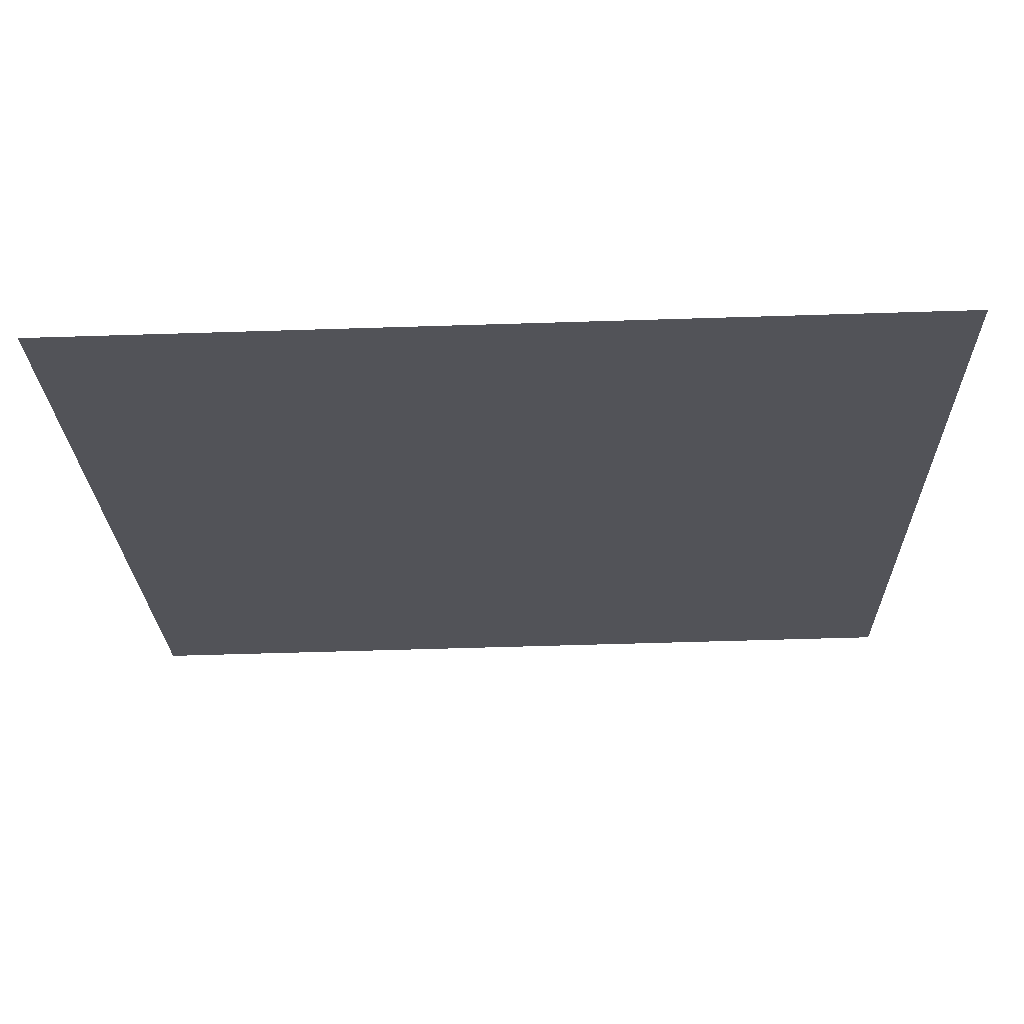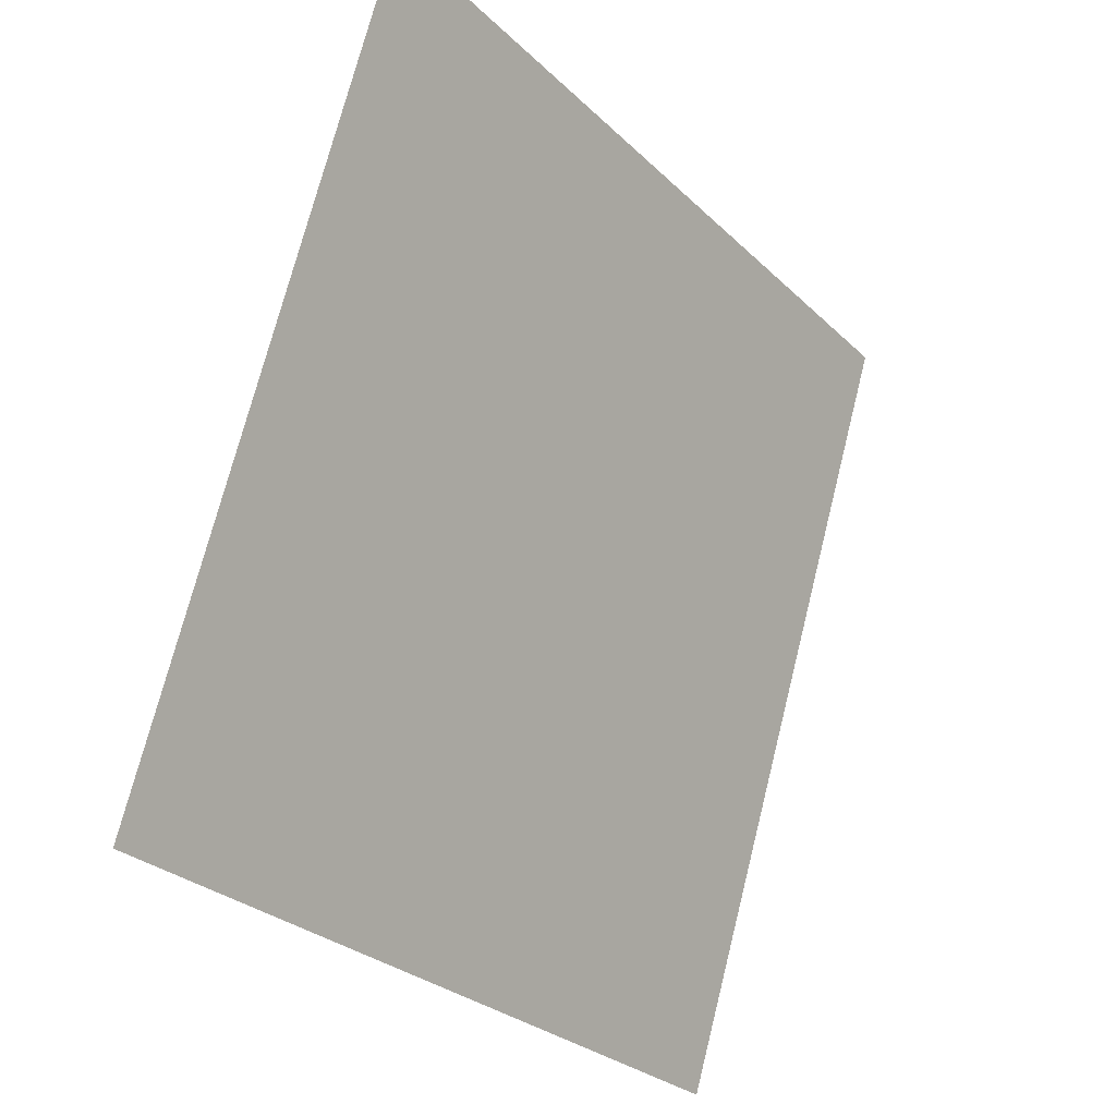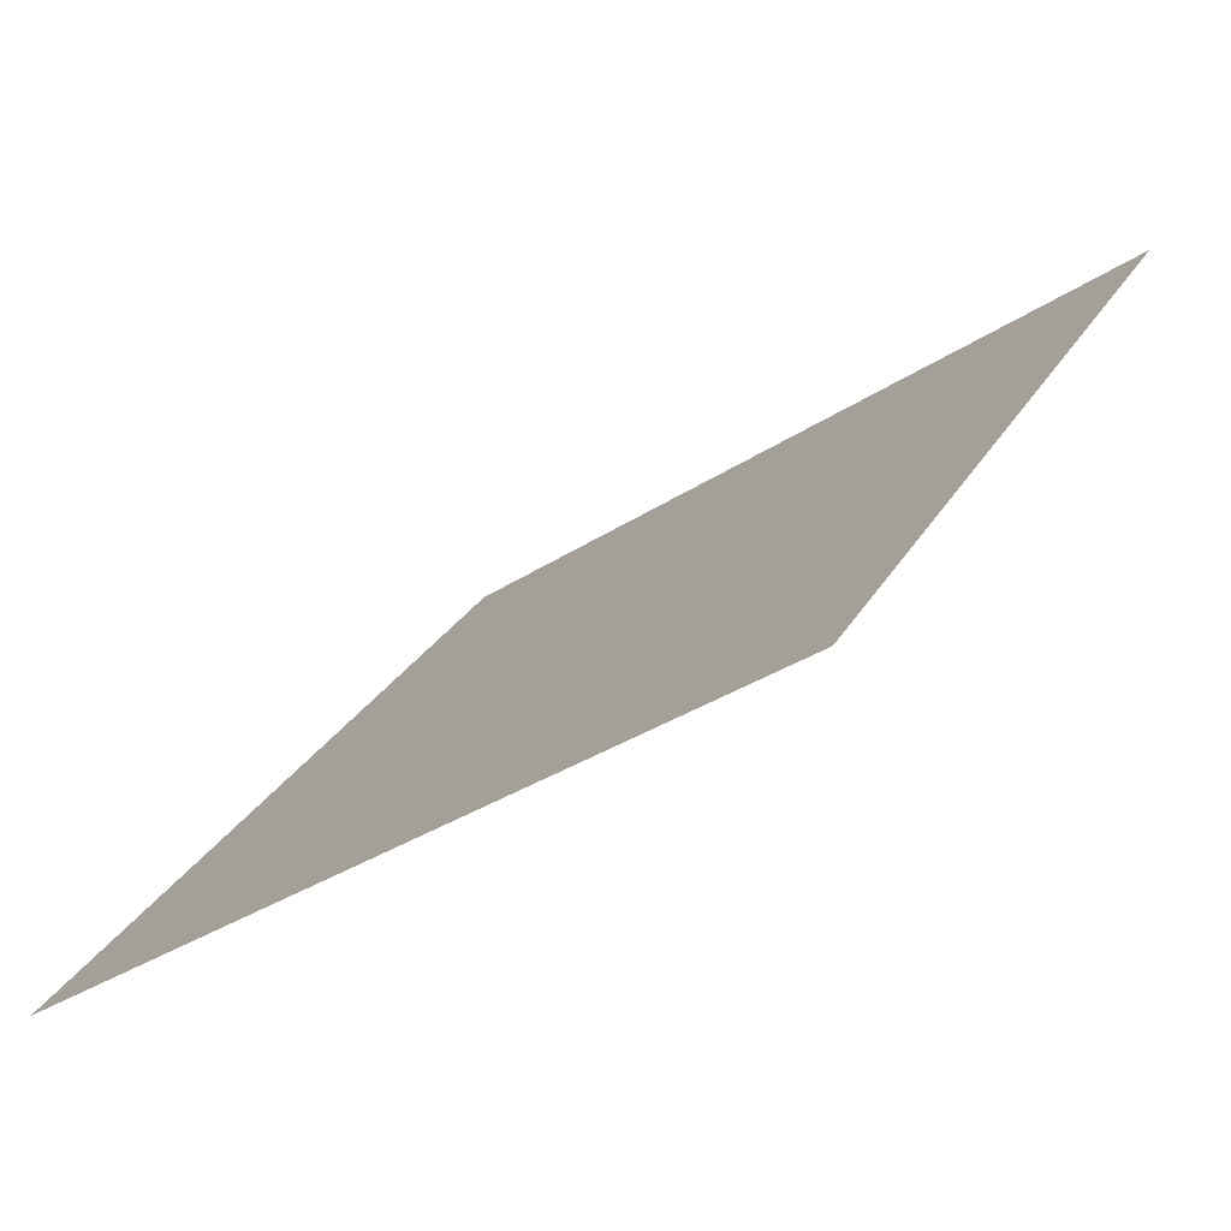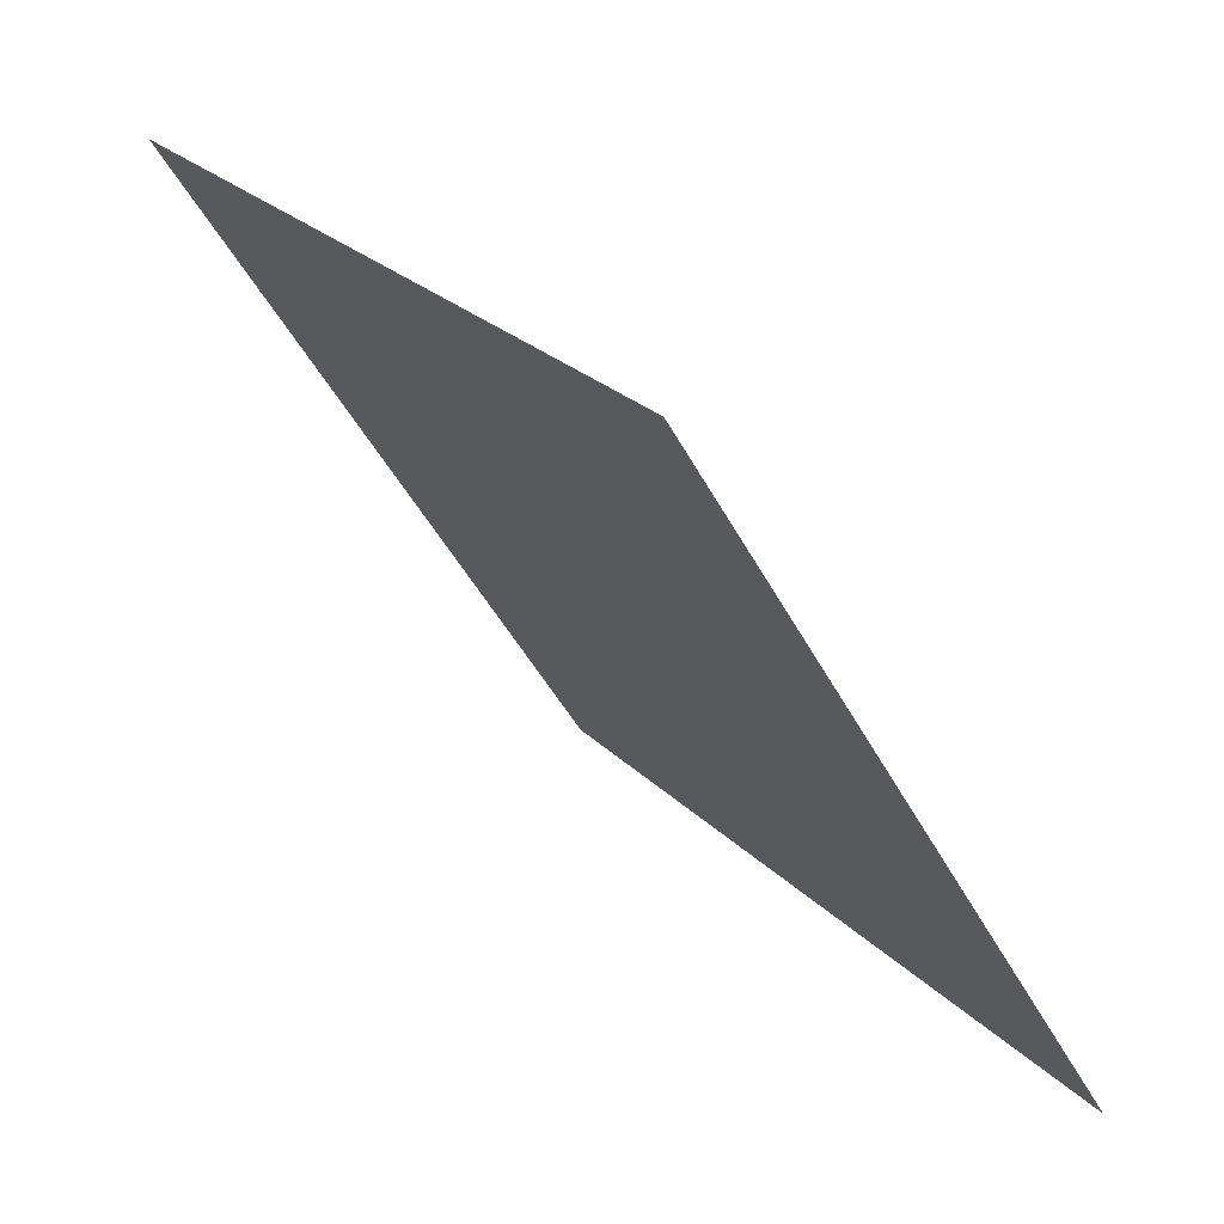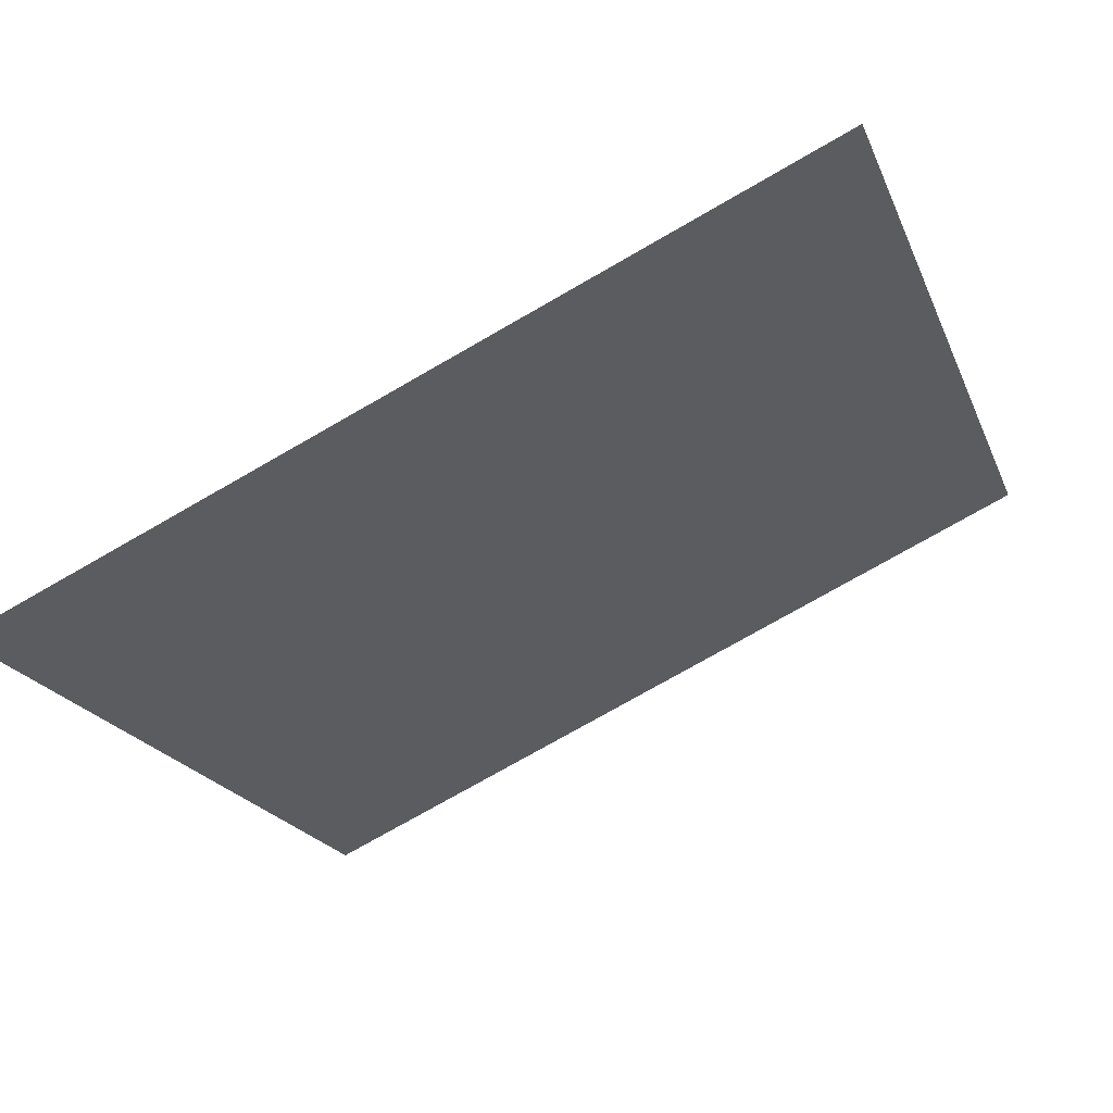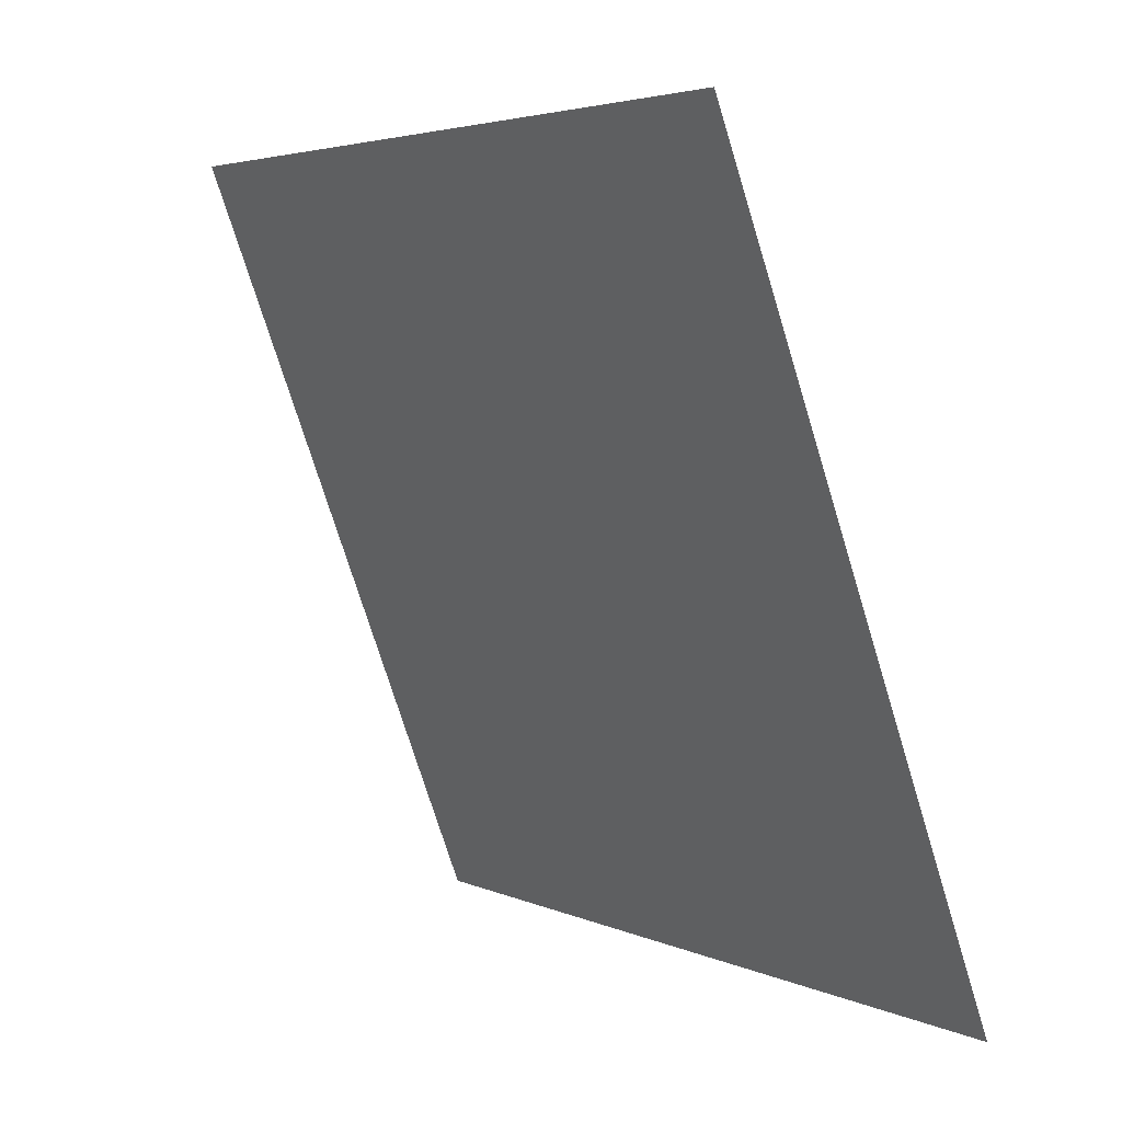
<metadata>
{"format":"obj","ext":"obj","renderer":"f3d","projection":"perspective","resolution":1024,"background":"white","views":[{"elev":-76.0,"azim":0.4,"up":"+Z"},{"elev":72.4,"azim":-77.3,"up":"+Z"},{"elev":-34.1,"azim":40.8,"up":"+Z"},{"elev":-46.6,"azim":-64.5,"up":"+Z"},{"elev":-76.8,"azim":28.4,"up":"+Z"},{"elev":-73.3,"azim":-74.3,"up":"+Z"}]}
</metadata>
<code>
v 0.2028 0.9738 0.7629
v 0.1962 0.9739 0.7629
v 0.1963 0.9778 0.7682
v 0.2029 0.9777 0.7681
f 4 3 2 1

</code>
